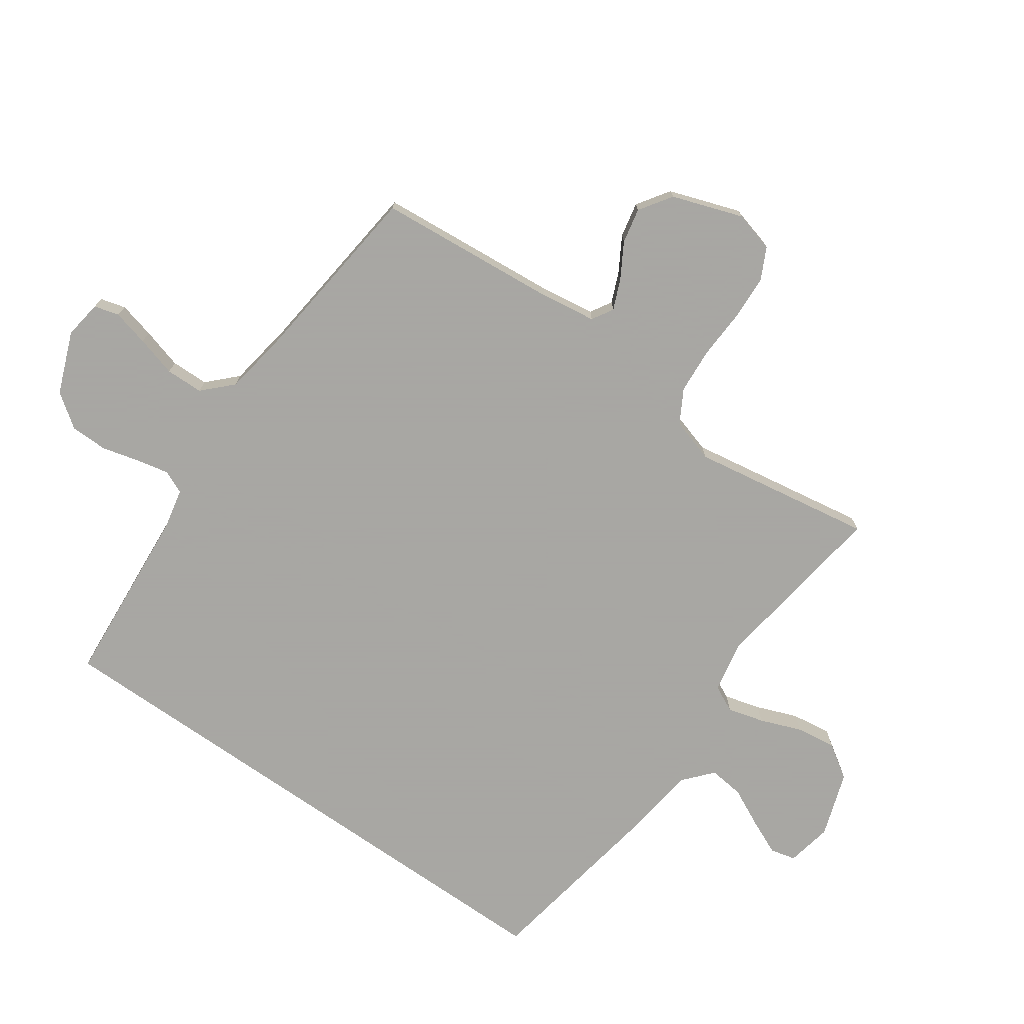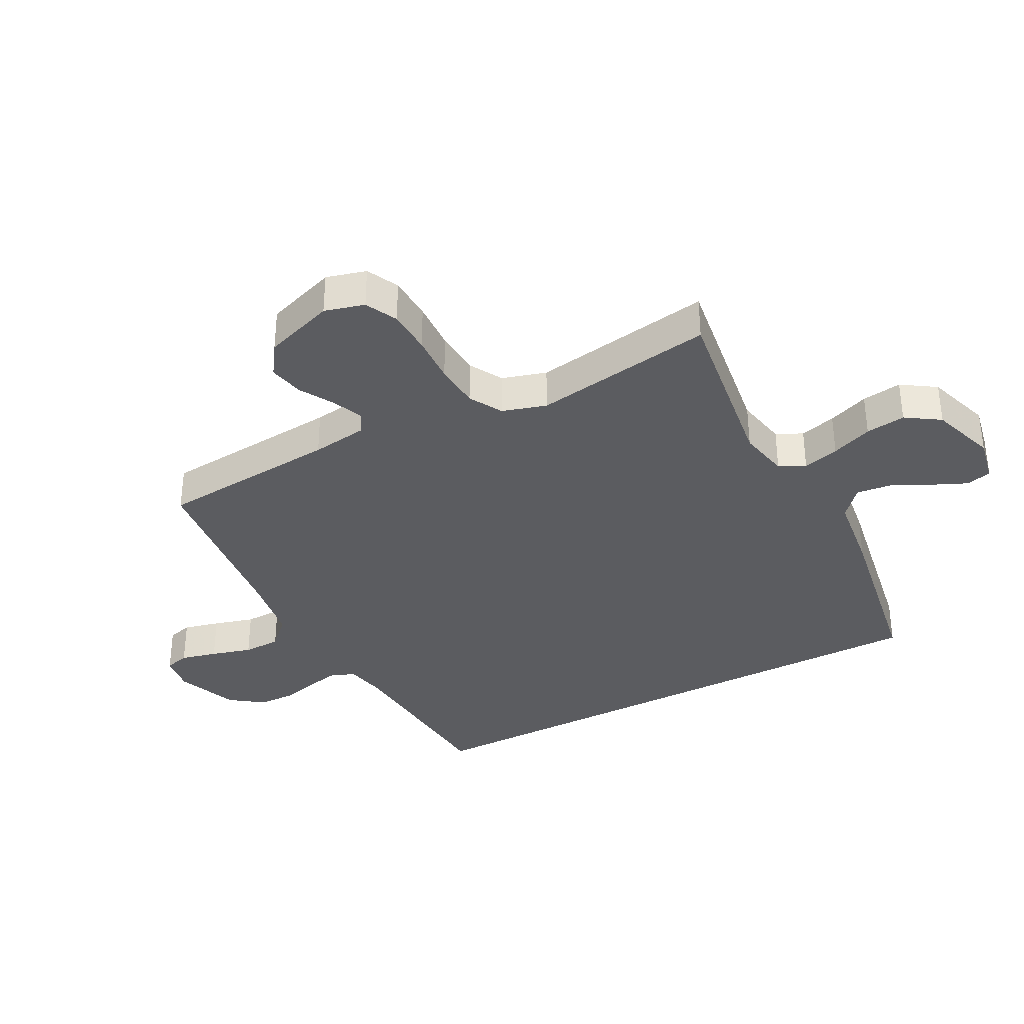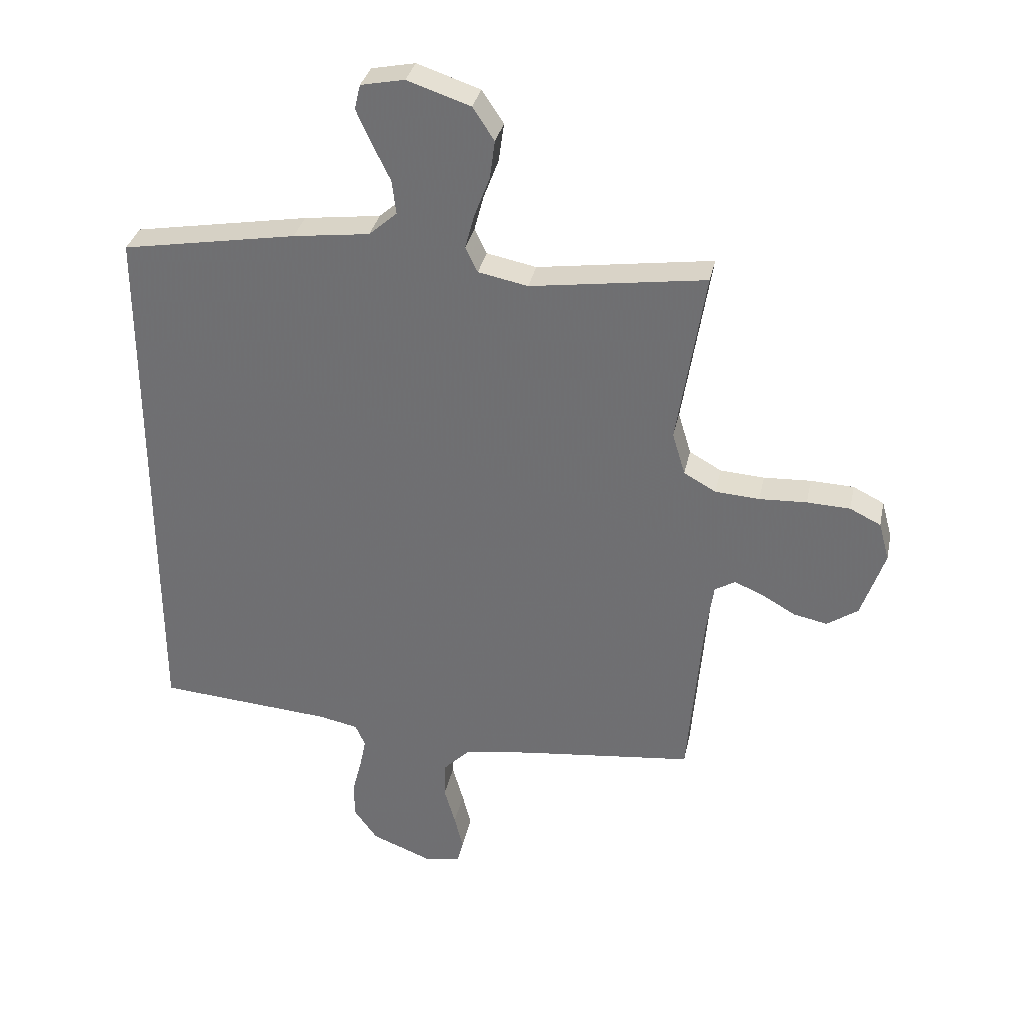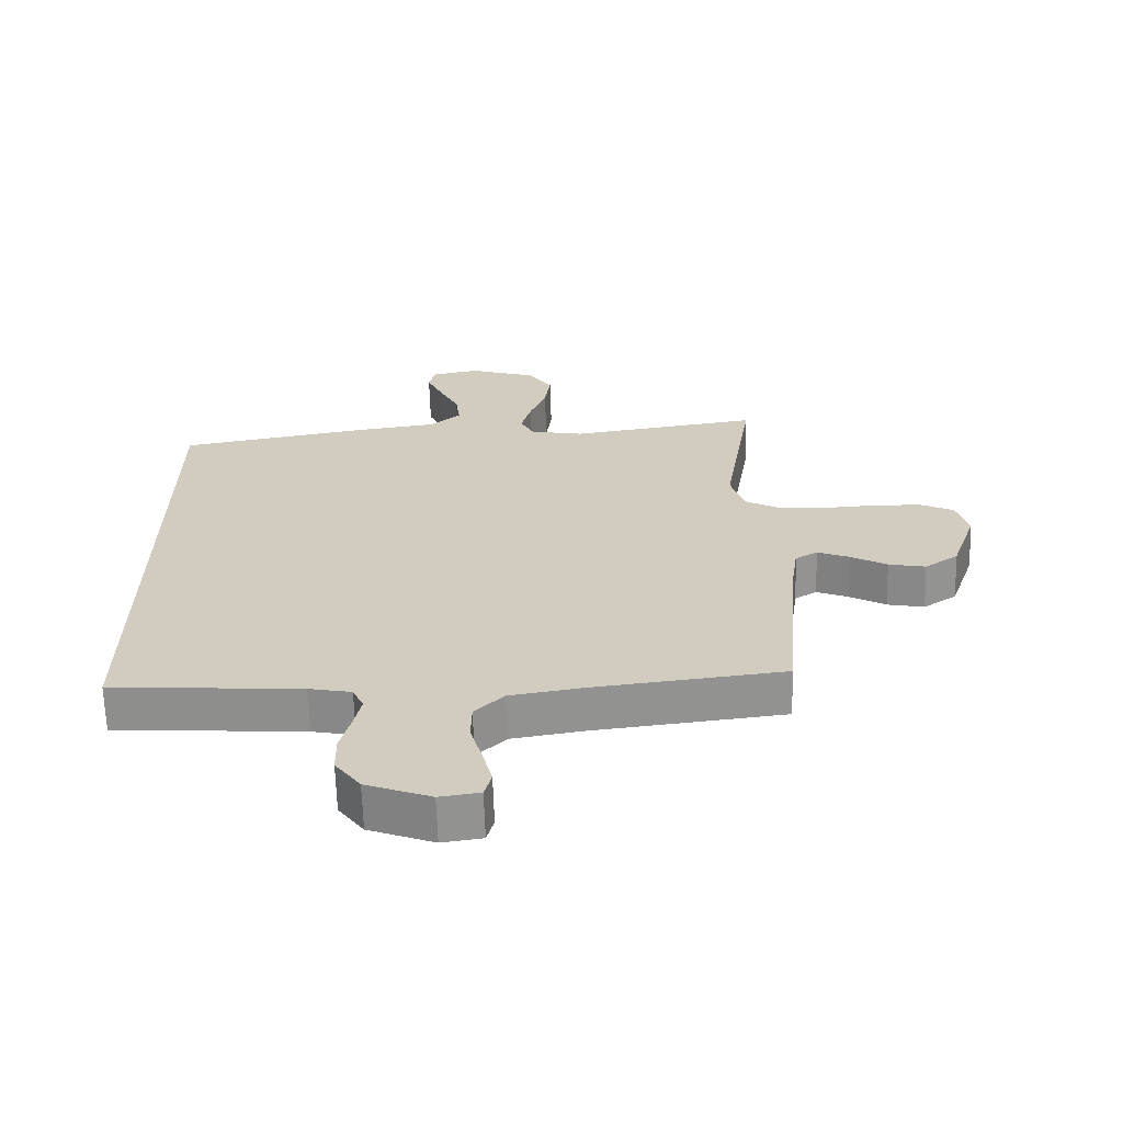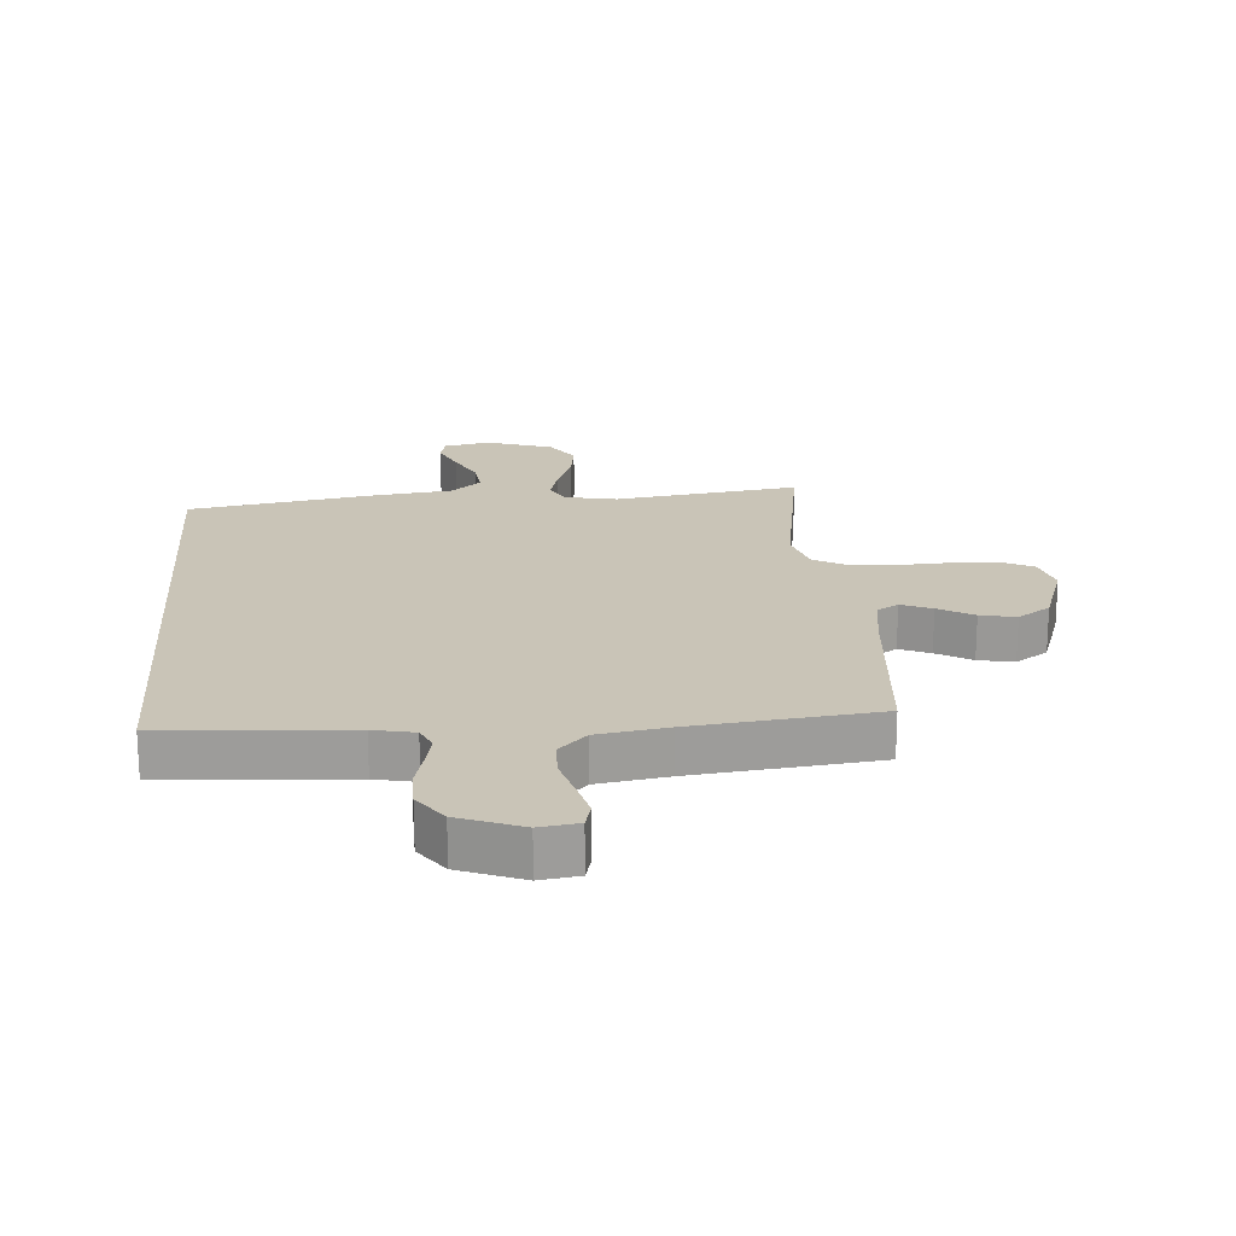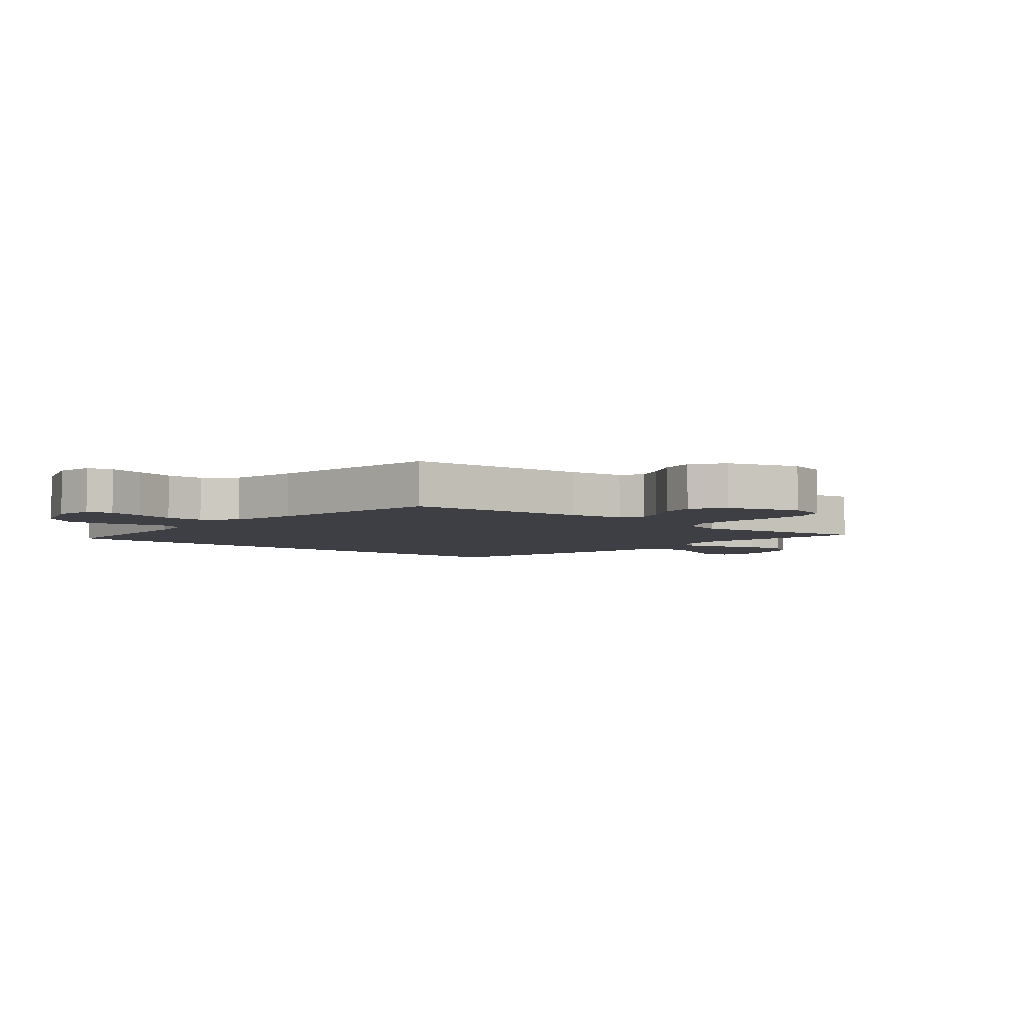
<metadata>
{"format":"obj","ext":"obj","renderer":"f3d","projection":"perspective","resolution":1024,"background":"white","views":[{"elev":-74.4,"azim":-124.9,"up":"+Y"},{"elev":-35.3,"azim":-62.1,"up":"+Y"},{"elev":33.3,"azim":-168.2,"up":"+Z"},{"elev":-65.6,"azim":-178.2,"up":"+Z"},{"elev":20.0,"azim":175.6,"up":"+Y"},{"elev":-4.4,"azim":-131.2,"up":"+Y"}]}
</metadata>
<code>
v 0.5 0.07 -0.49
v 0.2 0.07 -0.513
v 0.133 0.07 -0.527
v 0.116 0.07 -0.565
v 0.127 0.07 -0.618
v 0.143 0.07 -0.68
v 0.142 0.07 -0.742
v 0.102 0.07 -0.797
v 0 0.07 -0.837
v -0.063 0.07 -0.828
v -0.074 0.07 -0.787
v -0.059 0.07 -0.727
v -0.04 0.07 -0.66
v -0.041 0.07 -0.598
v -0.087 0.07 -0.552
v -0.2 0.07 -0.534
v -0.5 0.07 -0.5
v -0.525 0.07 -0.2
v -0.538 0.07 -0.108
v -0.573 0.07 -0.087
v -0.623 0.07 -0.108
v -0.68 0.07 -0.141
v -0.738 0.07 -0.153
v -0.791 0.07 -0.117
v -0.831 0.07 0
v -0.813 0.07 0.066
v -0.76 0.07 0.092
v -0.686 0.07 0.095
v -0.605 0.07 0.091
v -0.529 0.07 0.096
v -0.474 0.07 0.127
v -0.452 0.07 0.2
v -0.5 0.07 0.5
v -0.2 0.07 0.457
v -0.115 0.07 0.474
v -0.094 0.07 0.517
v -0.11 0.07 0.577
v -0.136 0.07 0.645
v -0.145 0.07 0.711
v -0.108 0.07 0.767
v 0 0.07 0.803
v 0.075 0.07 0.788
v 0.085 0.07 0.746
v 0.059 0.07 0.688
v 0.028 0.07 0.625
v 0.021 0.07 0.567
v 0.069 0.07 0.525
v 0.2 0.07 0.508
v 0.5 0.07 0.456
v 0.5 0 -0.49
v 0.2 0 -0.513
v 0.133 0 -0.527
v 0.116 0 -0.565
v 0.127 0 -0.618
v 0.143 0 -0.68
v 0.142 0 -0.742
v 0.102 0 -0.797
v 0 0 -0.837
v -0.063 0 -0.828
v -0.074 0 -0.787
v -0.059 0 -0.727
v -0.04 0 -0.66
v -0.041 0 -0.598
v -0.087 0 -0.552
v -0.2 0 -0.534
v -0.5 0 -0.5
v -0.525 0 -0.2
v -0.538 0 -0.108
v -0.573 0 -0.087
v -0.623 0 -0.108
v -0.68 0 -0.141
v -0.738 0 -0.153
v -0.791 0 -0.117
v -0.831 0 0
v -0.813 0 0.066
v -0.76 0 0.092
v -0.686 0 0.095
v -0.605 0 0.091
v -0.529 0 0.096
v -0.474 0 0.127
v -0.452 0 0.2
v -0.5 0 0.5
v -0.2 0 0.457
v -0.115 0 0.474
v -0.094 0 0.517
v -0.11 0 0.577
v -0.136 0 0.645
v -0.145 0 0.711
v -0.108 0 0.767
v 0 0 0.803
v 0.075 0 0.788
v 0.085 0 0.746
v 0.059 0 0.688
v 0.028 0 0.625
v 0.021 0 0.567
v 0.069 0 0.525
v 0.2 0 0.508
v 0.5 0 0.456
f 49 1 2
f 48 49 2
f 47 48 2
f 46 47 2 3
f 43 44 45
f 42 43 45
f 41 42 45
f 40 41 45
f 39 40 45
f 38 39 45
f 37 38 45
f 36 37 45 46
f 46 3 4
f 36 46 4
f 35 36 4
f 32 33 34
f 35 4 5
f 34 35 5
f 32 34 5
f 31 32 5
f 27 28 29
f 26 27 29
f 25 26 29
f 24 25 29
f 23 24 29
f 22 23 29
f 21 22 29
f 20 21 29 30
f 19 20 30 31
f 16 17 18
f 18 19 31
f 16 18 31
f 15 16 31
f 11 12 13
f 10 11 13
f 9 10 13
f 8 9 13
f 7 8 13
f 6 7 13
f 5 6 13
f 5 13 14
f 5 14 15 31
f 51 50 98
f 51 98 97
f 51 97 96
f 52 51 96 95
f 94 93 92
f 94 92 91
f 94 91 90
f 94 90 89
f 94 89 88
f 94 88 87
f 94 87 86
f 95 94 86 85
f 53 52 95
f 53 95 85
f 53 85 84
f 83 82 81
f 54 53 84
f 54 84 83
f 54 83 81
f 54 81 80
f 78 77 76
f 78 76 75
f 78 75 74
f 78 74 73
f 78 73 72
f 78 72 71
f 78 71 70
f 79 78 70 69
f 80 79 69 68
f 67 66 65
f 80 68 67
f 80 67 65
f 80 65 64
f 62 61 60
f 62 60 59
f 62 59 58
f 62 58 57
f 62 57 56
f 62 56 55
f 62 55 54
f 63 62 54
f 80 64 63 54
f 1 50 51 2
f 2 51 52 3
f 3 52 53 4
f 4 53 54 5
f 5 54 55 6
f 6 55 56 7
f 7 56 57 8
f 8 57 58 9
f 9 58 59 10
f 10 59 60 11
f 11 60 61 12
f 12 61 62 13
f 13 62 63 14
f 14 63 64 15
f 15 64 65 16
f 16 65 66 17
f 17 66 67 18
f 18 67 68 19
f 19 68 69 20
f 20 69 70 21
f 21 70 71 22
f 22 71 72 23
f 23 72 73 24
f 24 73 74 25
f 25 74 75 26
f 26 75 76 27
f 27 76 77 28
f 28 77 78 29
f 29 78 79 30
f 30 79 80 31
f 31 80 81 32
f 32 81 82 33
f 33 82 83 34
f 34 83 84 35
f 35 84 85 36
f 36 85 86 37
f 37 86 87 38
f 38 87 88 39
f 39 88 89 40
f 40 89 90 41
f 41 90 91 42
f 42 91 92 43
f 43 92 93 44
f 44 93 94 45
f 45 94 95 46
f 46 95 96 47
f 47 96 97 48
f 48 97 98 49
f 49 98 50 1

</code>
